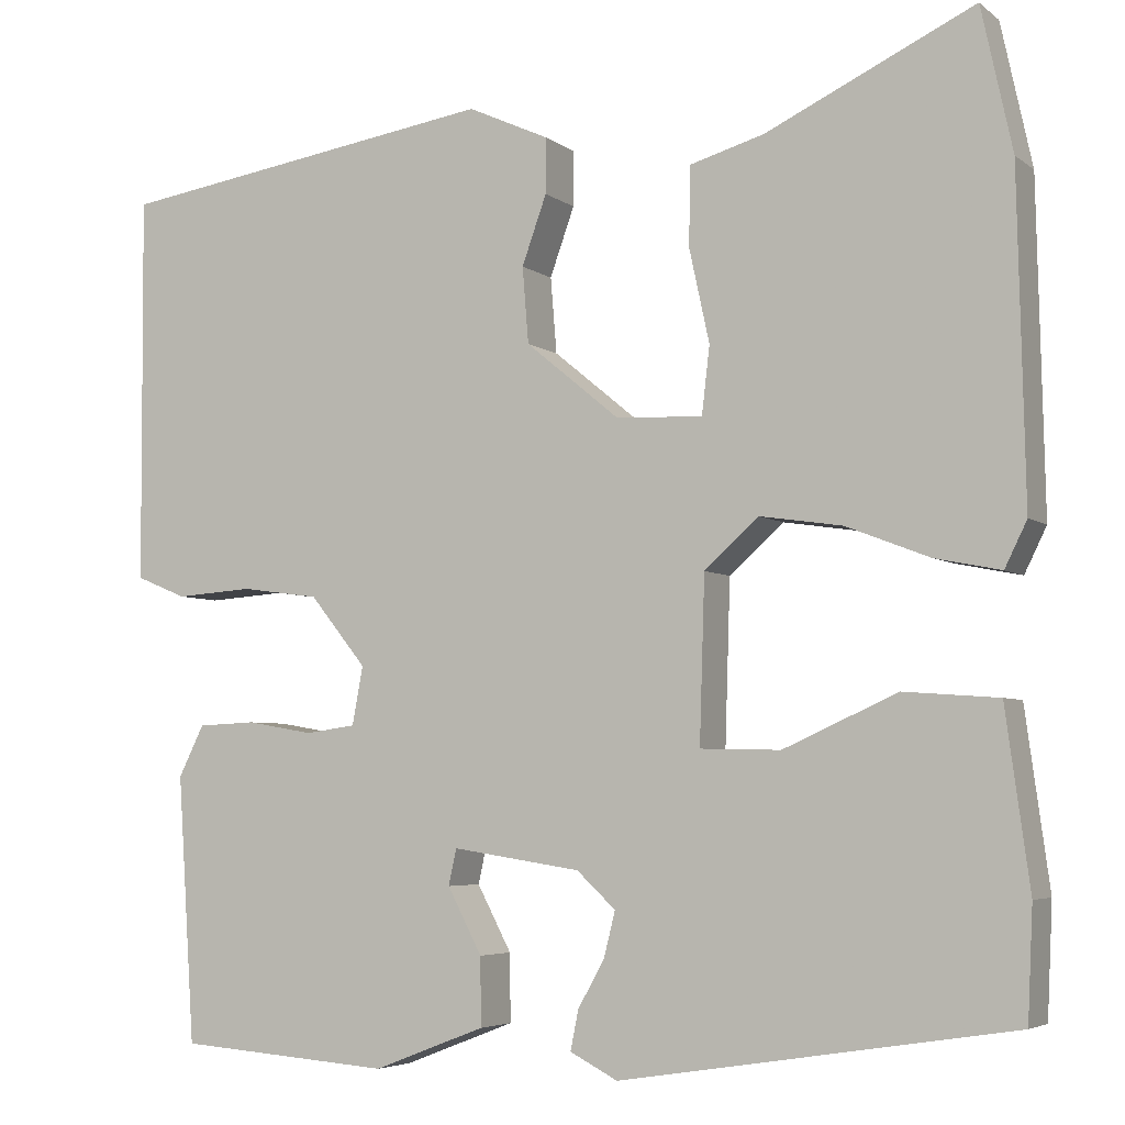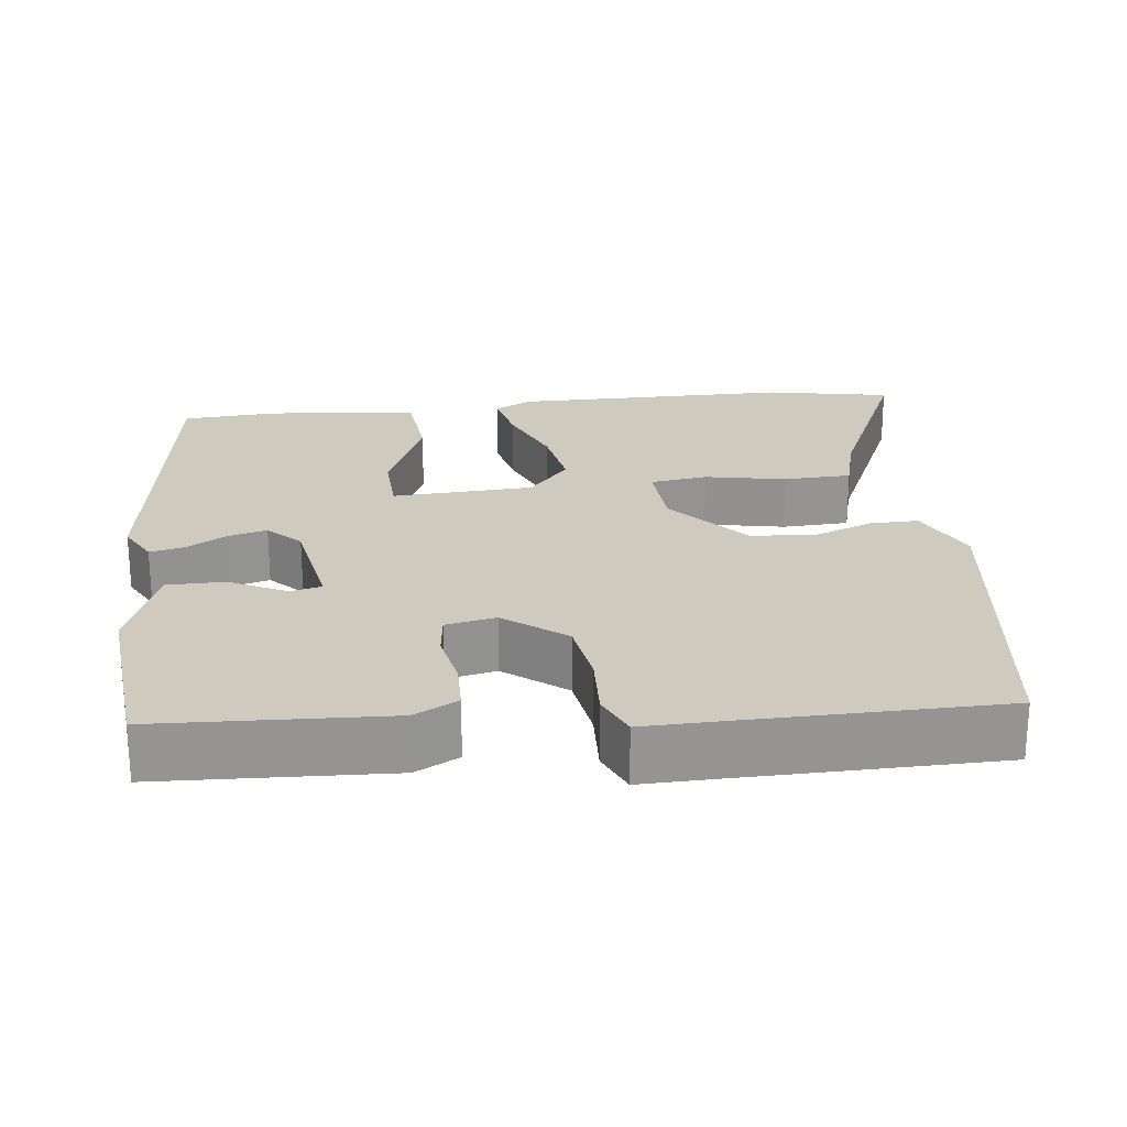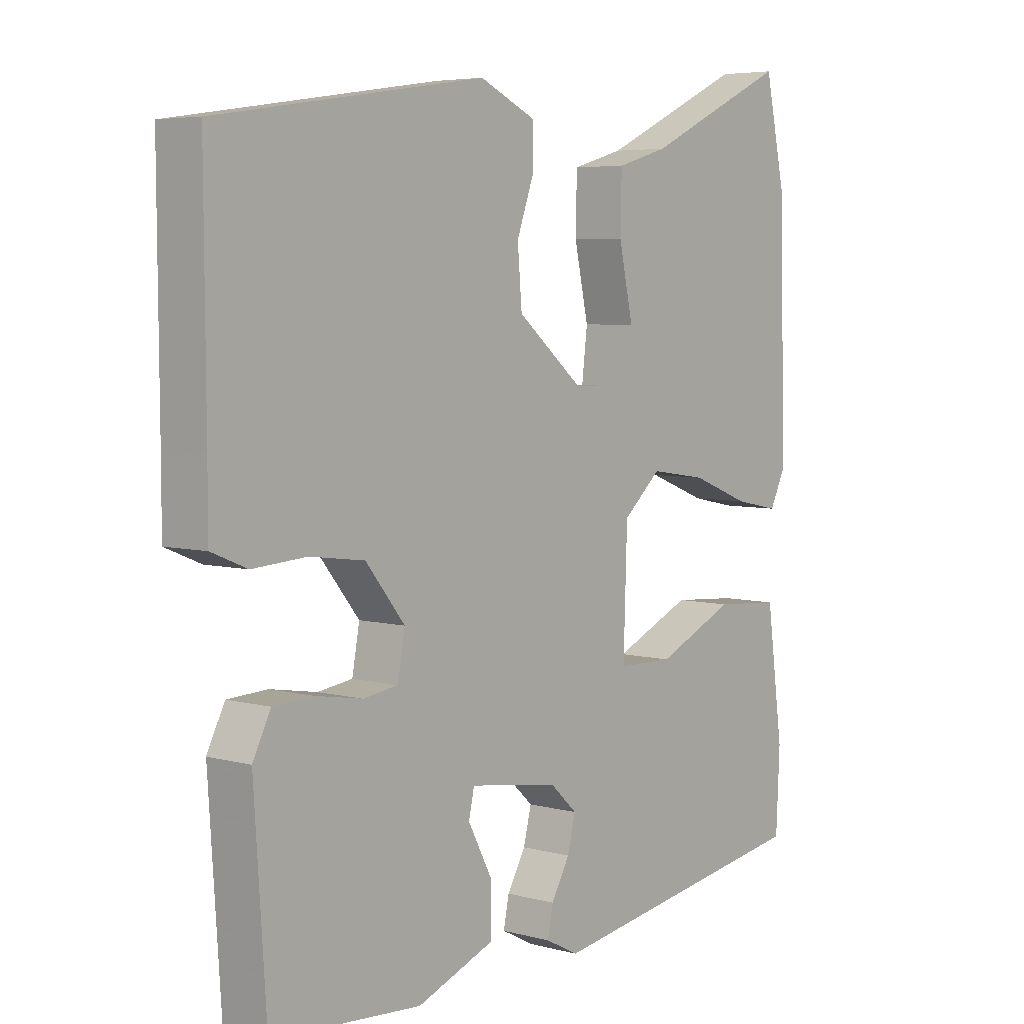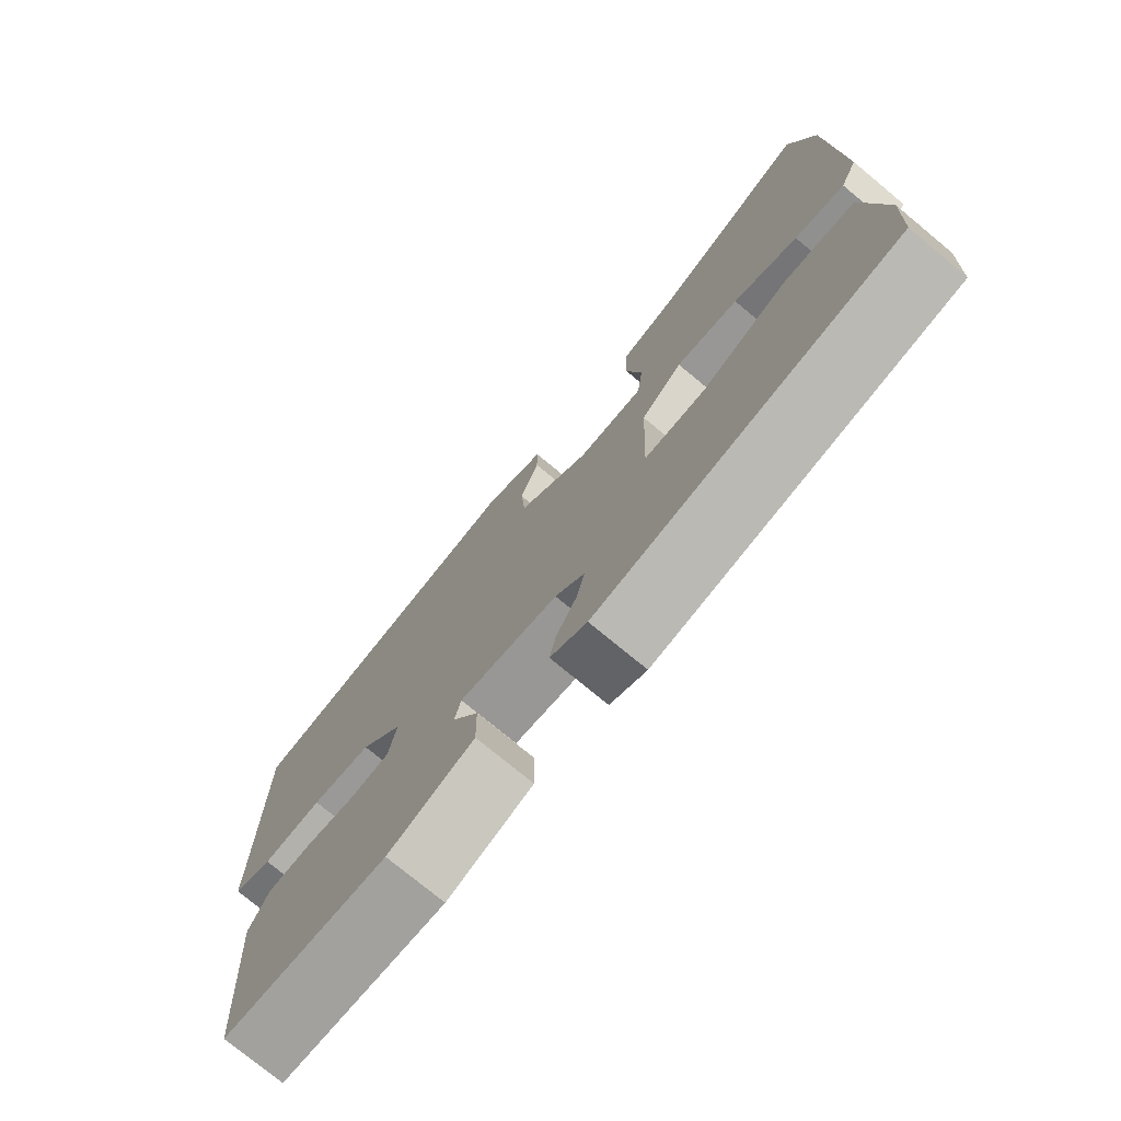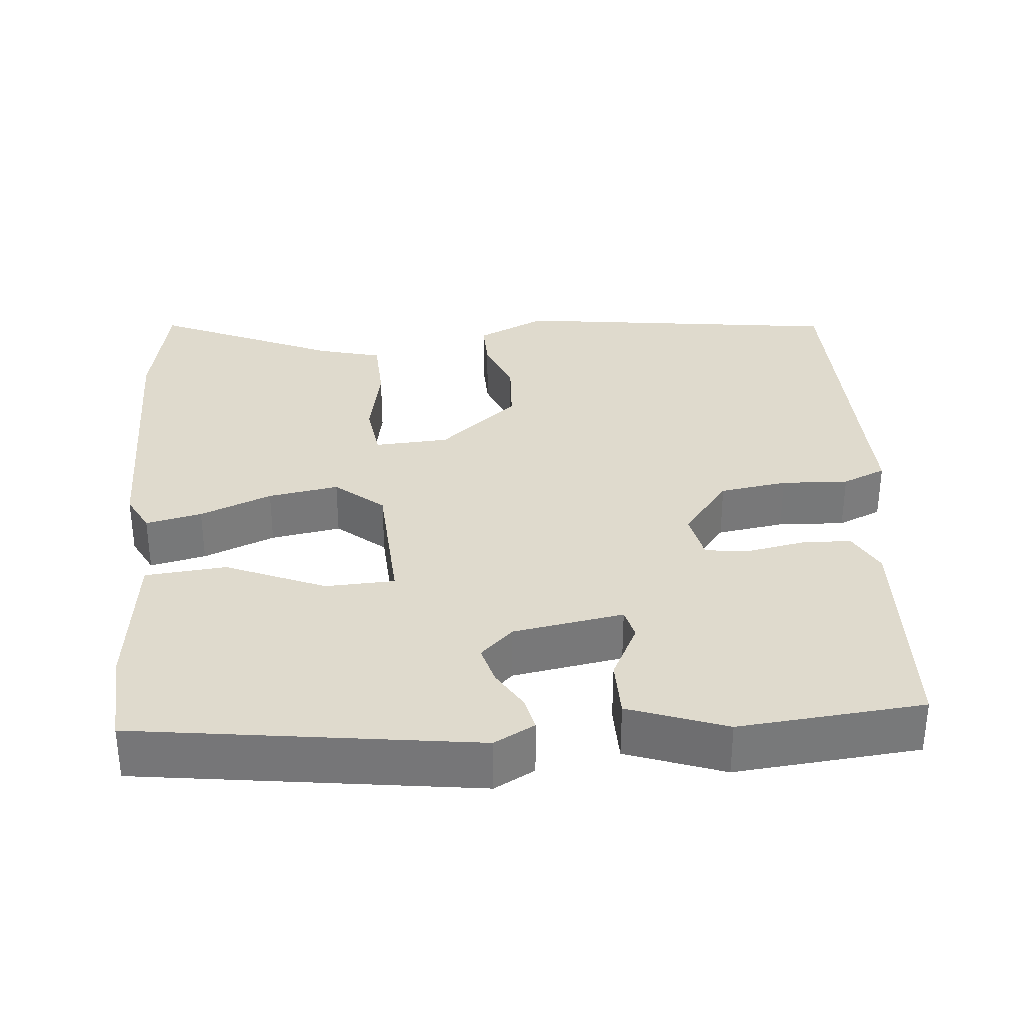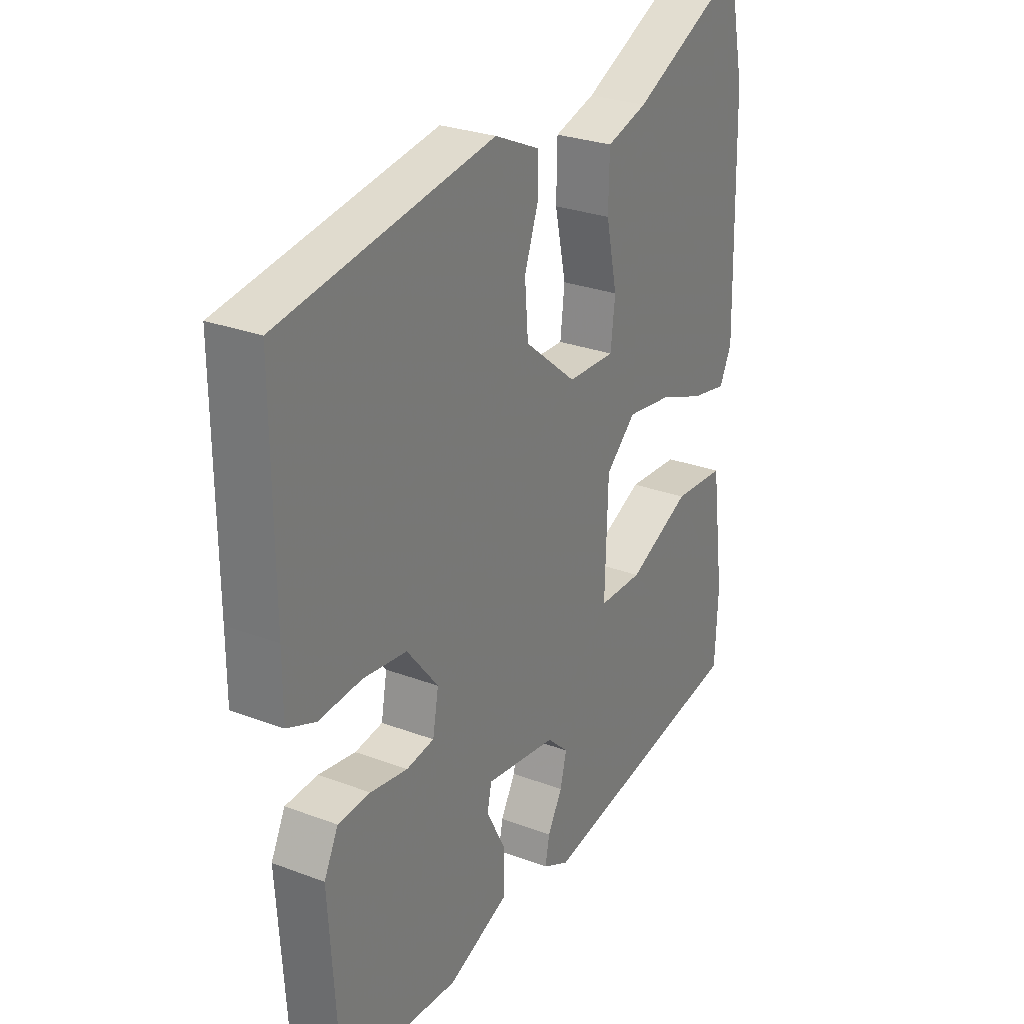
<metadata>
{"format":"obj","ext":"obj","renderer":"f3d","projection":"perspective","resolution":1024,"background":"white","views":[{"elev":-4.9,"azim":25.9,"up":"+Z"},{"elev":23.2,"azim":-97.8,"up":"+Y"},{"elev":5.3,"azim":-50.3,"up":"+Z"},{"elev":-75.7,"azim":50.4,"up":"+Z"},{"elev":32.8,"azim":174.0,"up":"+Y"},{"elev":27.8,"azim":-60.1,"up":"+Z"}]}
</metadata>
<code>
v 0.517 0.07 -0.445
v 0.073 0.07 -0.515
v 0.019 0.07 -0.487
v 0.028 0.07 -0.442
v 0.058 0.07 -0.389
v 0.071 0.07 -0.337
v 0.027 0.07 -0.296
v -0.119 0.07 -0.274
v -0.128 0.07 -0.315
v -0.089 0.07 -0.389
v -0.088 0.07 -0.466
v -0.215 0.07 -0.515
v -0.458 0.07 -0.497
v -0.478 0.07 -0.195
v -0.449 0.07 -0.137
v -0.383 0.07 -0.134
v -0.307 0.07 -0.147
v -0.25 0.07 -0.139
v -0.238 0.07 -0.073
v -0.302 0.07 0.006
v -0.391 0.07 0.018
v -0.479 0.07 0.012
v -0.537 0.07 0.036
v -0.537 0.07 0.138
v -0.539 0.07 0.477
v -0.103 0.07 0.543
v -0.011 0.07 0.501
v -0.011 0.07 0.438
v -0.039 0.07 0.36
v -0.032 0.07 0.274
v 0.075 0.07 0.186
v 0.173 0.07 0.182
v 0.182 0.07 0.258
v 0.159 0.07 0.364
v 0.161 0.07 0.453
v 0.245 0.07 0.477
v 0.481 0.07 0.588
v 0.516 0.07 0.426
v 0.524 0.07 0.058
v 0.499 0.07 0.007
v 0.425 0.07 0.022
v 0.33 0.07 0.059
v 0.237 0.07 0.073
v 0.175 0.07 0.018
v 0.169 0.07 -0.168
v 0.26 0.07 -0.17
v 0.389 0.07 -0.112
v 0.496 0.07 -0.12
v 0.523 0.07 -0.319
v 0.517 0 -0.445
v 0.073 0 -0.515
v 0.019 0 -0.487
v 0.028 0 -0.442
v 0.058 0 -0.389
v 0.071 0 -0.337
v 0.027 0 -0.296
v -0.119 0 -0.274
v -0.128 0 -0.315
v -0.089 0 -0.389
v -0.088 0 -0.466
v -0.215 0 -0.515
v -0.458 0 -0.497
v -0.478 0 -0.195
v -0.449 0 -0.137
v -0.383 0 -0.134
v -0.307 0 -0.147
v -0.25 0 -0.139
v -0.238 0 -0.073
v -0.302 0 0.006
v -0.391 0 0.018
v -0.479 0 0.012
v -0.537 0 0.036
v -0.537 0 0.138
v -0.539 0 0.477
v -0.103 0 0.543
v -0.011 0 0.501
v -0.011 0 0.438
v -0.039 0 0.36
v -0.032 0 0.274
v 0.075 0 0.186
v 0.173 0 0.182
v 0.182 0 0.258
v 0.159 0 0.364
v 0.161 0 0.453
v 0.245 0 0.477
v 0.481 0 0.588
v 0.516 0 0.426
v 0.524 0 0.058
v 0.499 0 0.007
v 0.425 0 0.022
v 0.33 0 0.059
v 0.237 0 0.073
v 0.175 0 0.018
v 0.169 0 -0.168
v 0.26 0 -0.17
v 0.389 0 -0.112
v 0.496 0 -0.12
v 0.523 0 -0.319
f 46 47 48 49
f 45 46 49 1
f 39 40 41 42
f 39 42 43
f 36 37 38 39
f 36 39 43
f 33 34 35 36
f 32 33 36 43
f 31 32 43 44
f 26 27 28 29
f 24 25 26 29
f 24 29 30
f 21 22 23 24
f 20 21 24 30
f 19 20 30 31
f 14 15 16 17
f 14 17 18
f 13 14 18
f 12 13 18
f 9 10 11 12
f 8 9 12 18
f 7 8 18 19
f 2 3 4 5
f 45 1 2 5
f 45 5 6
f 44 45 6 7
f 7 19 31 44
f 98 97 96 95
f 50 98 95 94
f 91 90 89 88
f 92 91 88
f 88 87 86 85
f 92 88 85
f 85 84 83 82
f 92 85 82 81
f 93 92 81 80
f 78 77 76 75
f 78 75 74 73
f 79 78 73
f 73 72 71 70
f 79 73 70 69
f 80 79 69 68
f 66 65 64 63
f 67 66 63
f 67 63 62
f 67 62 61
f 61 60 59 58
f 67 61 58 57
f 68 67 57 56
f 54 53 52 51
f 54 51 50 94
f 55 54 94
f 56 55 94 93
f 93 80 68 56
f 1 50 51 2
f 2 51 52 3
f 3 52 53 4
f 4 53 54 5
f 5 54 55 6
f 6 55 56 7
f 7 56 57 8
f 8 57 58 9
f 9 58 59 10
f 10 59 60 11
f 11 60 61 12
f 12 61 62 13
f 13 62 63 14
f 14 63 64 15
f 15 64 65 16
f 16 65 66 17
f 17 66 67 18
f 18 67 68 19
f 19 68 69 20
f 20 69 70 21
f 21 70 71 22
f 22 71 72 23
f 23 72 73 24
f 24 73 74 25
f 25 74 75 26
f 26 75 76 27
f 27 76 77 28
f 28 77 78 29
f 29 78 79 30
f 30 79 80 31
f 31 80 81 32
f 32 81 82 33
f 33 82 83 34
f 34 83 84 35
f 35 84 85 36
f 36 85 86 37
f 37 86 87 38
f 38 87 88 39
f 39 88 89 40
f 40 89 90 41
f 41 90 91 42
f 42 91 92 43
f 43 92 93 44
f 44 93 94 45
f 45 94 95 46
f 46 95 96 47
f 47 96 97 48
f 48 97 98 49
f 49 98 50 1

</code>
